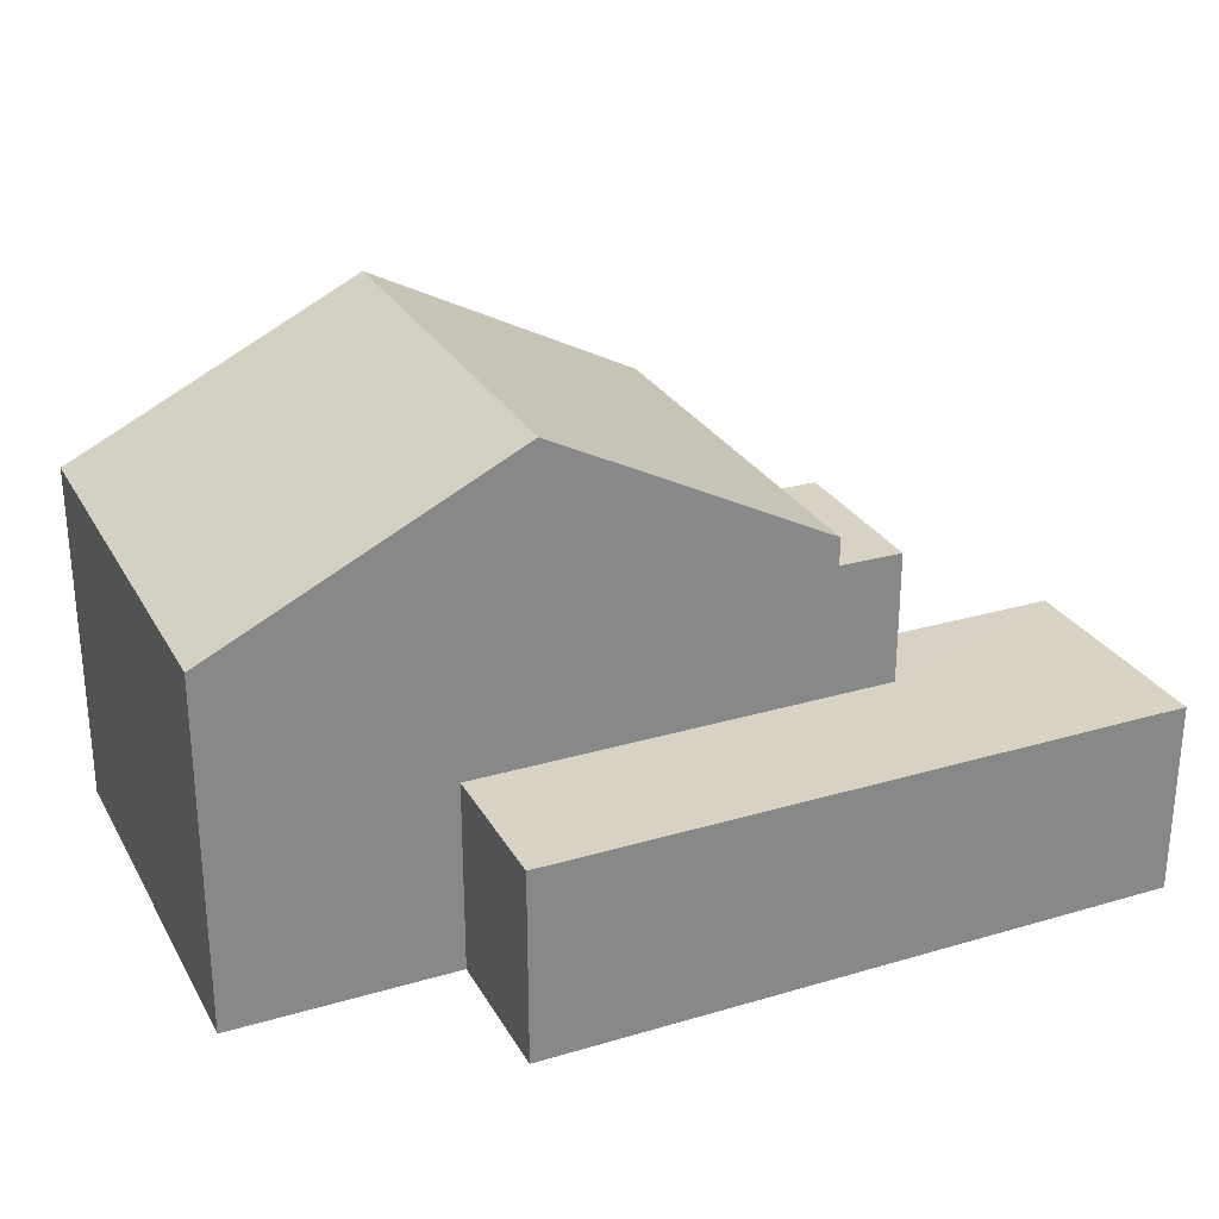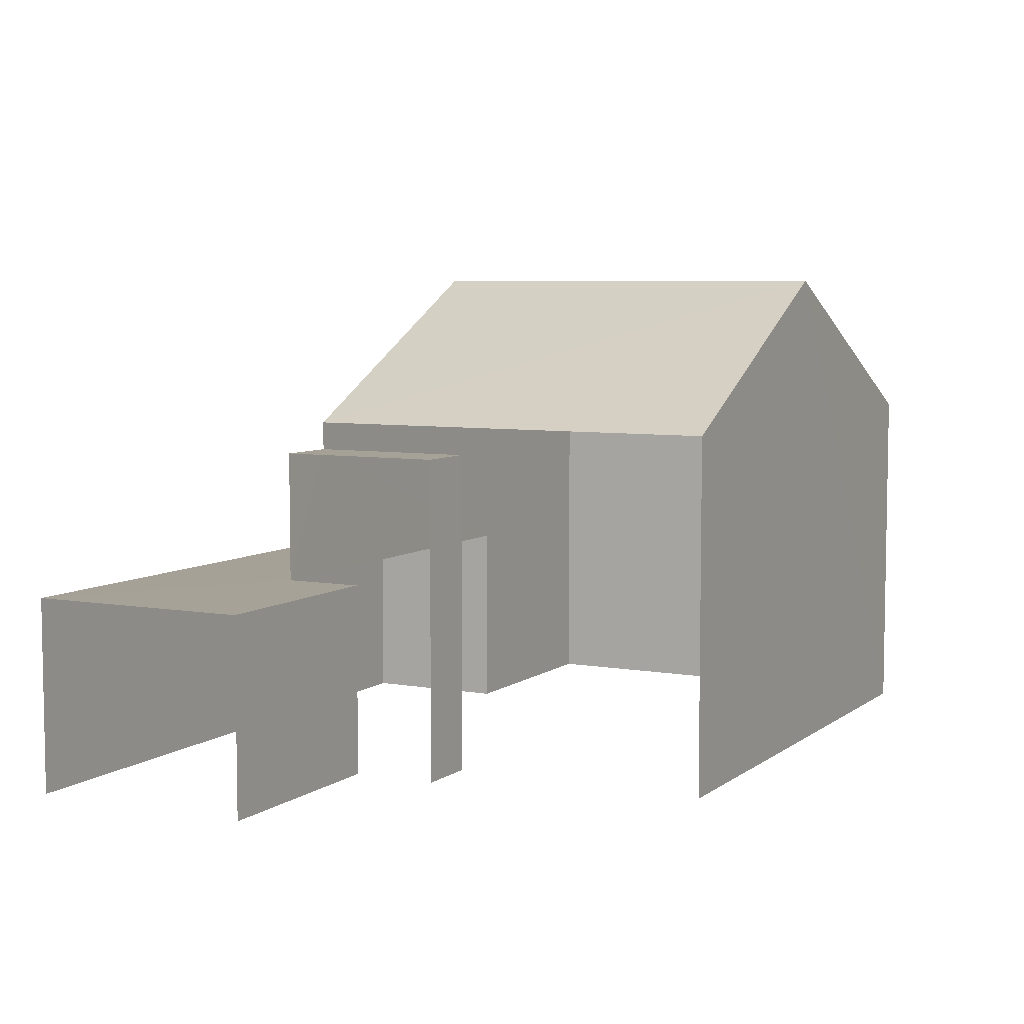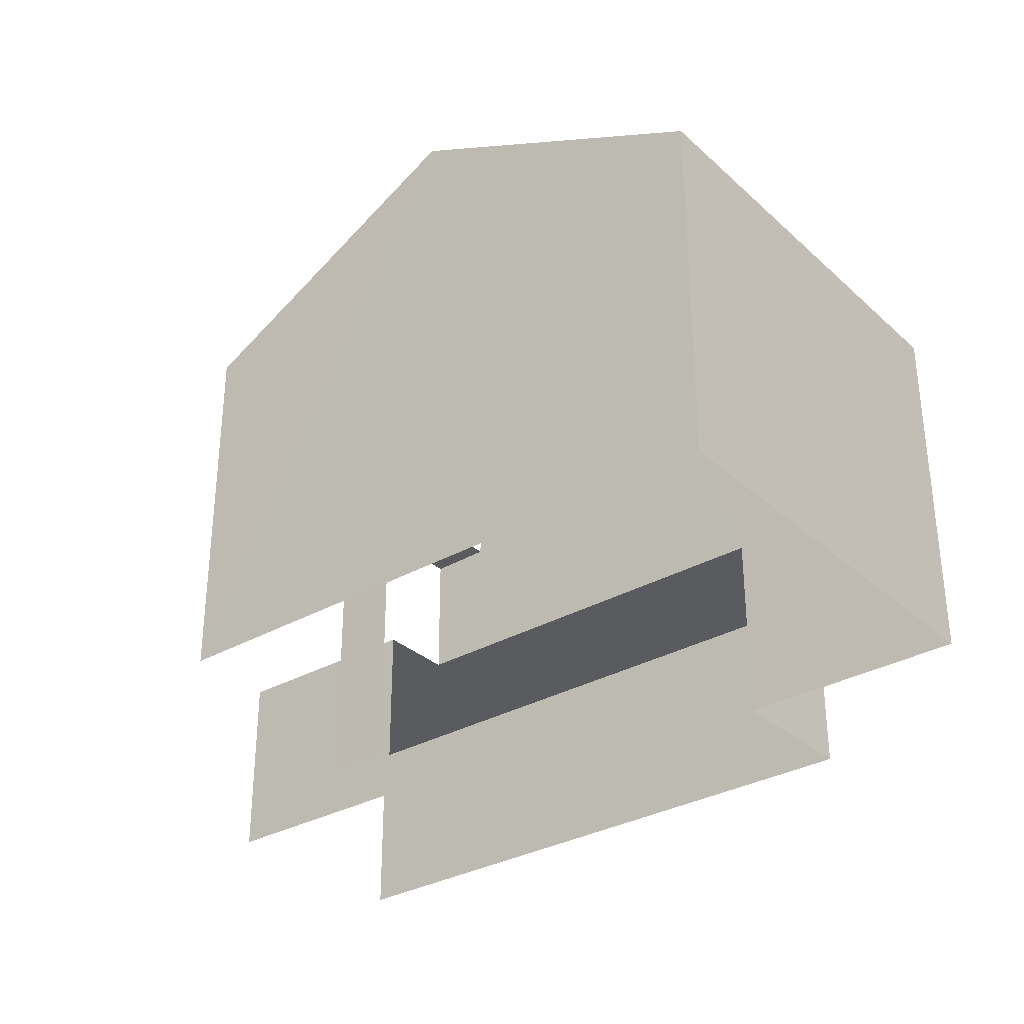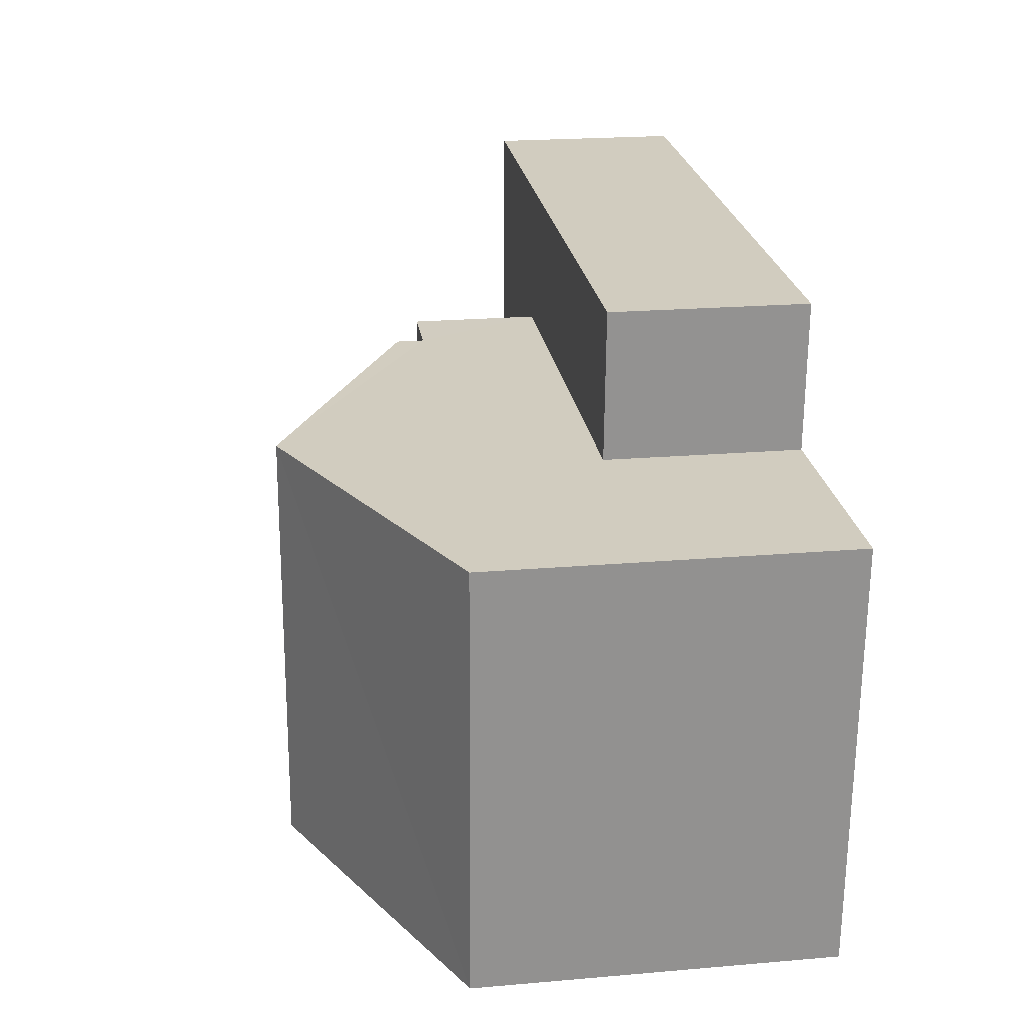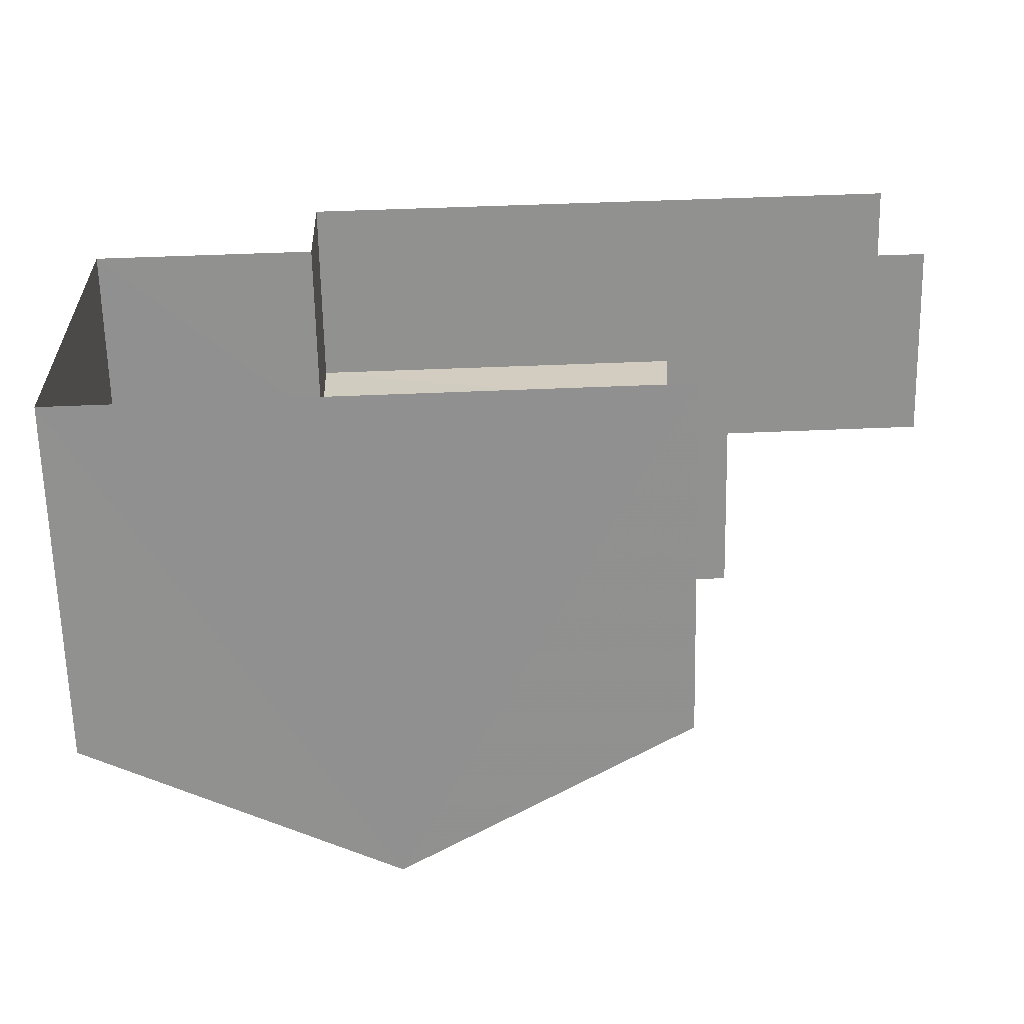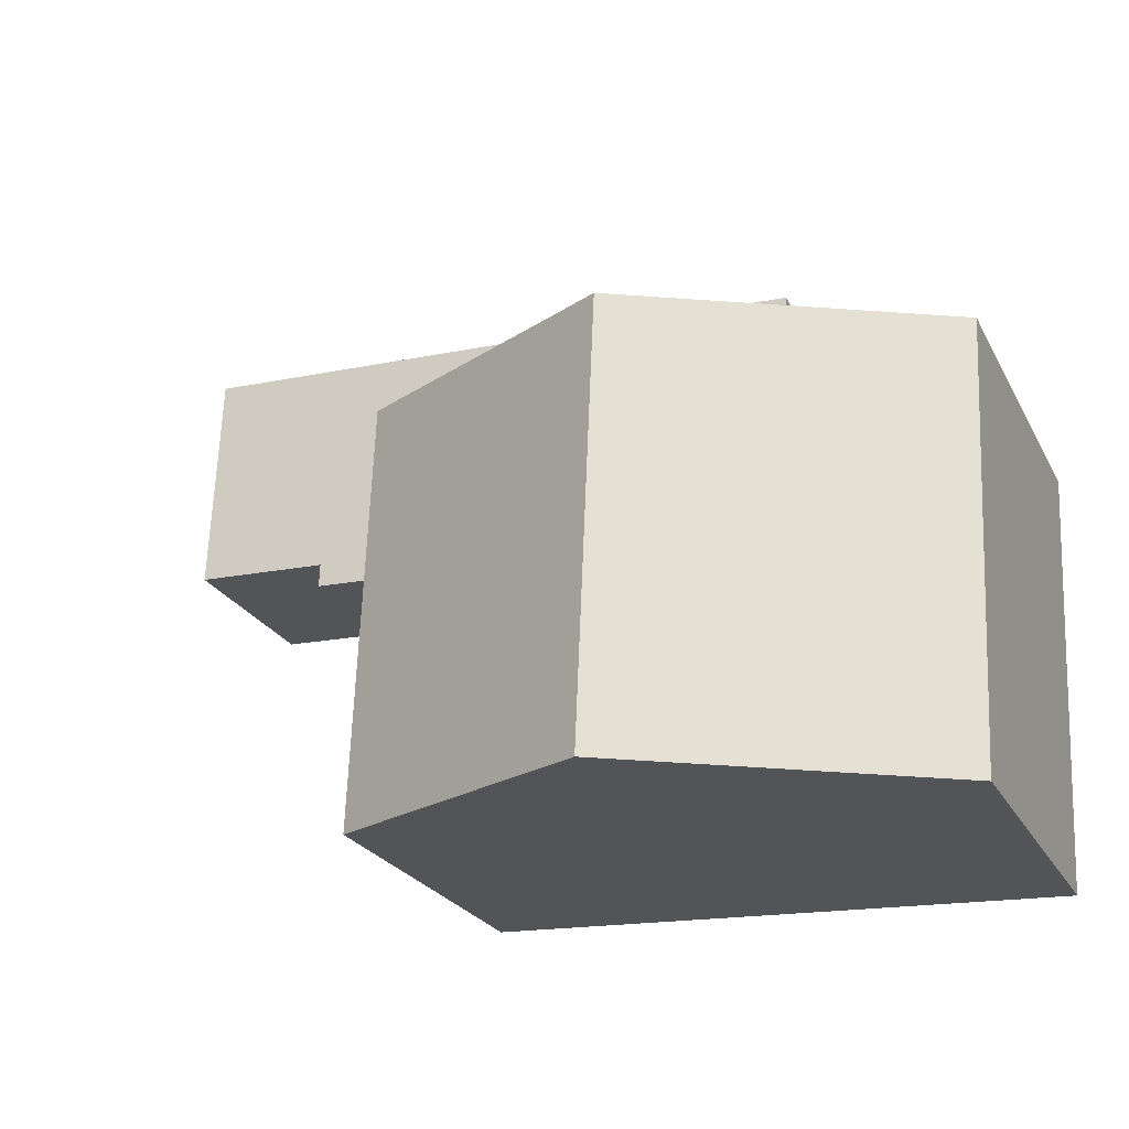
<metadata>
{"format":"obj","ext":"obj","renderer":"f3d","projection":"perspective","resolution":1024,"background":"white","views":[{"elev":27.7,"azim":153.2,"up":"+Z"},{"elev":6.3,"azim":-65.0,"up":"+Z"},{"elev":-32.1,"azim":36.2,"up":"+Z"},{"elev":21.5,"azim":81.3,"up":"+Y"},{"elev":-65.5,"azim":-178.8,"up":"+Y"},{"elev":-24.3,"azim":22.3,"up":"+Y"}]}
</metadata>
<code>
v -3.723e+05 -1.039e+05 31.5
v -3.723e+05 -1.039e+05 31.5
v -3.723e+05 -1.039e+05 31.5
v -3.723e+05 -1.039e+05 31.5
v -3.722e+05 -1.039e+05 31.5
v -3.723e+05 -1.039e+05 31.5
v -3.723e+05 -1.039e+05 31.5
v -3.723e+05 -1.039e+05 31.5
v -3.723e+05 -1.039e+05 31.5
v -3.722e+05 -1.039e+05 31.5
v -3.723e+05 -1.039e+05 38.65
v -3.723e+05 -1.039e+05 38.65
v -3.723e+05 -1.039e+05 38.65
v -3.723e+05 -1.039e+05 38.65
v -3.722e+05 -1.039e+05 39.27
v -3.722e+05 -1.039e+05 39.27
v -3.723e+05 -1.039e+05 42.51
v -3.723e+05 -1.039e+05 42.51
v -3.723e+05 -1.039e+05 39.27
v -3.723e+05 -1.039e+05 39.27
v -3.723e+05 -1.039e+05 35.77
v -3.723e+05 -1.039e+05 35.77
v -3.723e+05 -1.039e+05 35.77
v -3.723e+05 -1.039e+05 35.77
v -3.723e+05 -1.039e+05 35.77
v -3.723e+05 -1.039e+05 35.77
f 1 2 3
f 4 5 6
f 2 7 3
f 8 9 3
f 6 8 4
f 4 10 5
f 7 4 3
f 3 4 8
f 8 6 14
f 11 14 19
f 19 14 20
f 14 6 20
f 3 9 26
f 9 13 26
f 26 12 23
f 26 13 12
f 24 2 1
f 25 24 1
f 11 12 13
f 14 11 13
f 15 16 17
f 18 15 17
f 19 20 18
f 17 19 18
f 21 22 23
f 22 24 23
f 23 25 26
f 23 24 25
f 22 7 2
f 24 22 2
f 4 7 22
f 21 4 22
f 3 25 1
f 3 26 25
f 14 13 9
f 8 14 9
f 15 5 10
f 16 15 10
f 20 6 18
f 6 5 18
f 5 15 18
f 12 11 23
f 23 11 21
f 21 10 4
f 11 19 17
f 16 21 17
f 16 10 21
f 21 11 17

</code>
